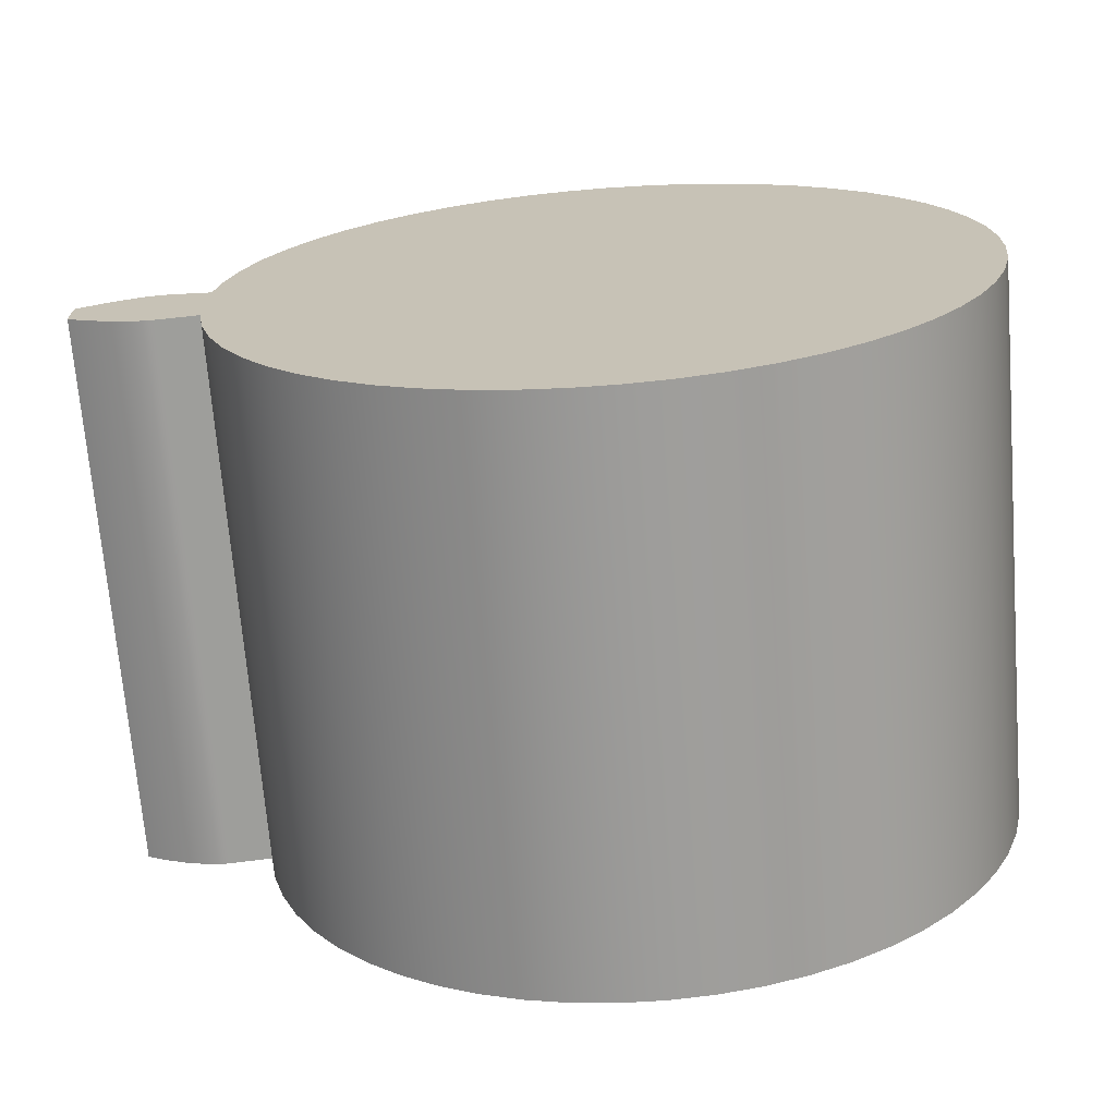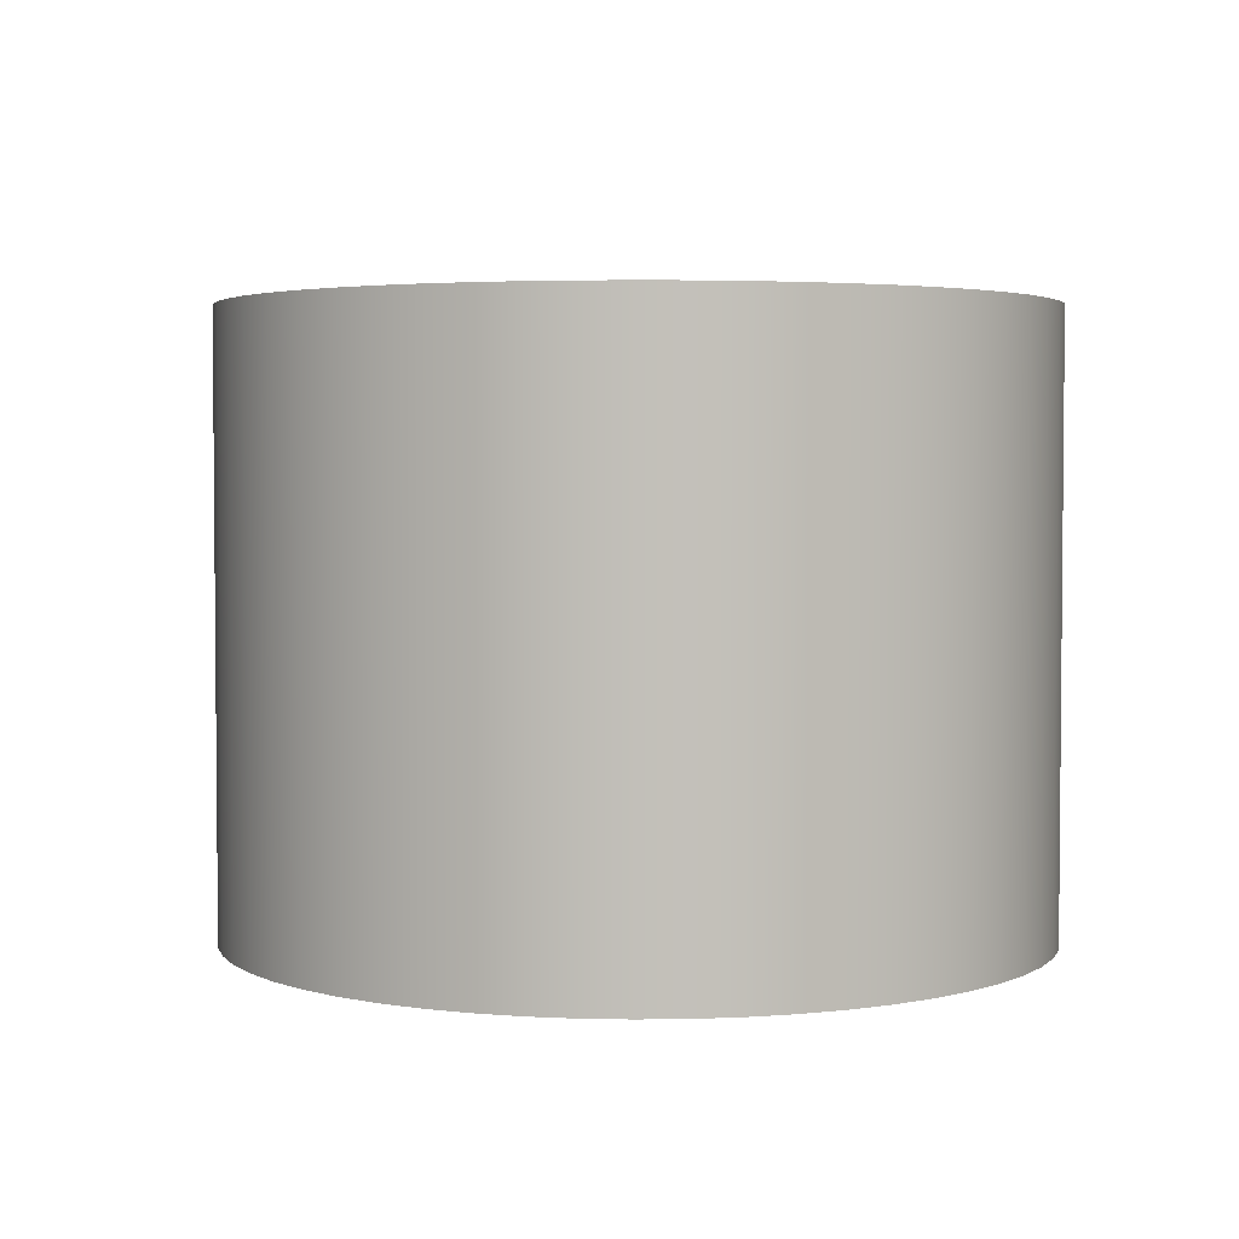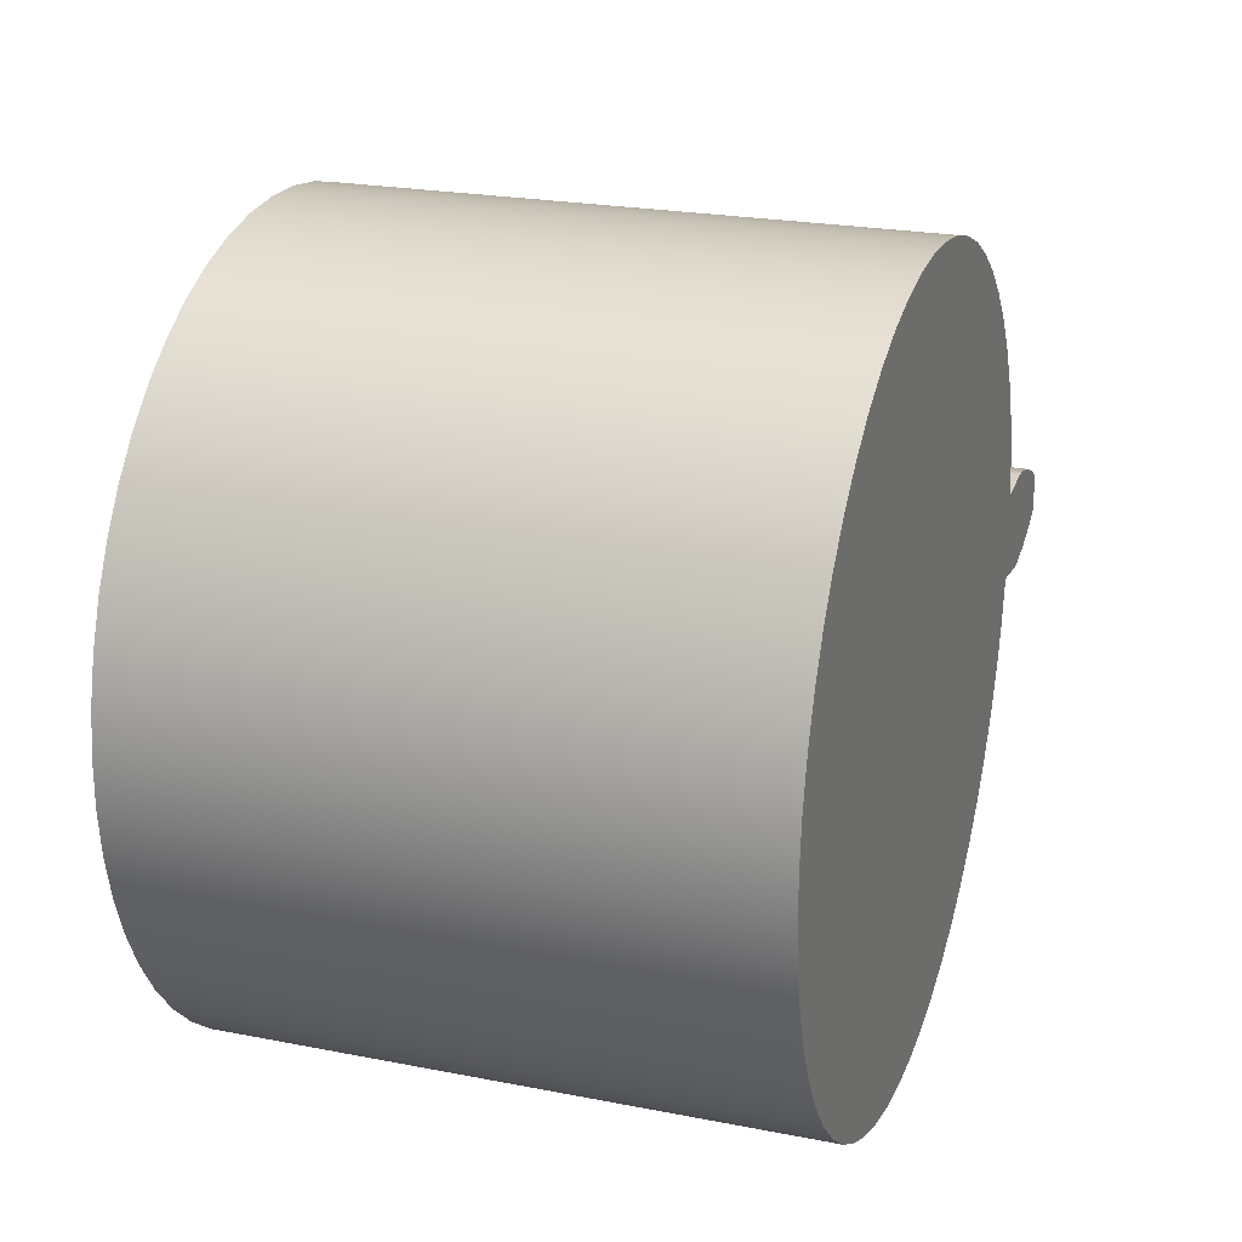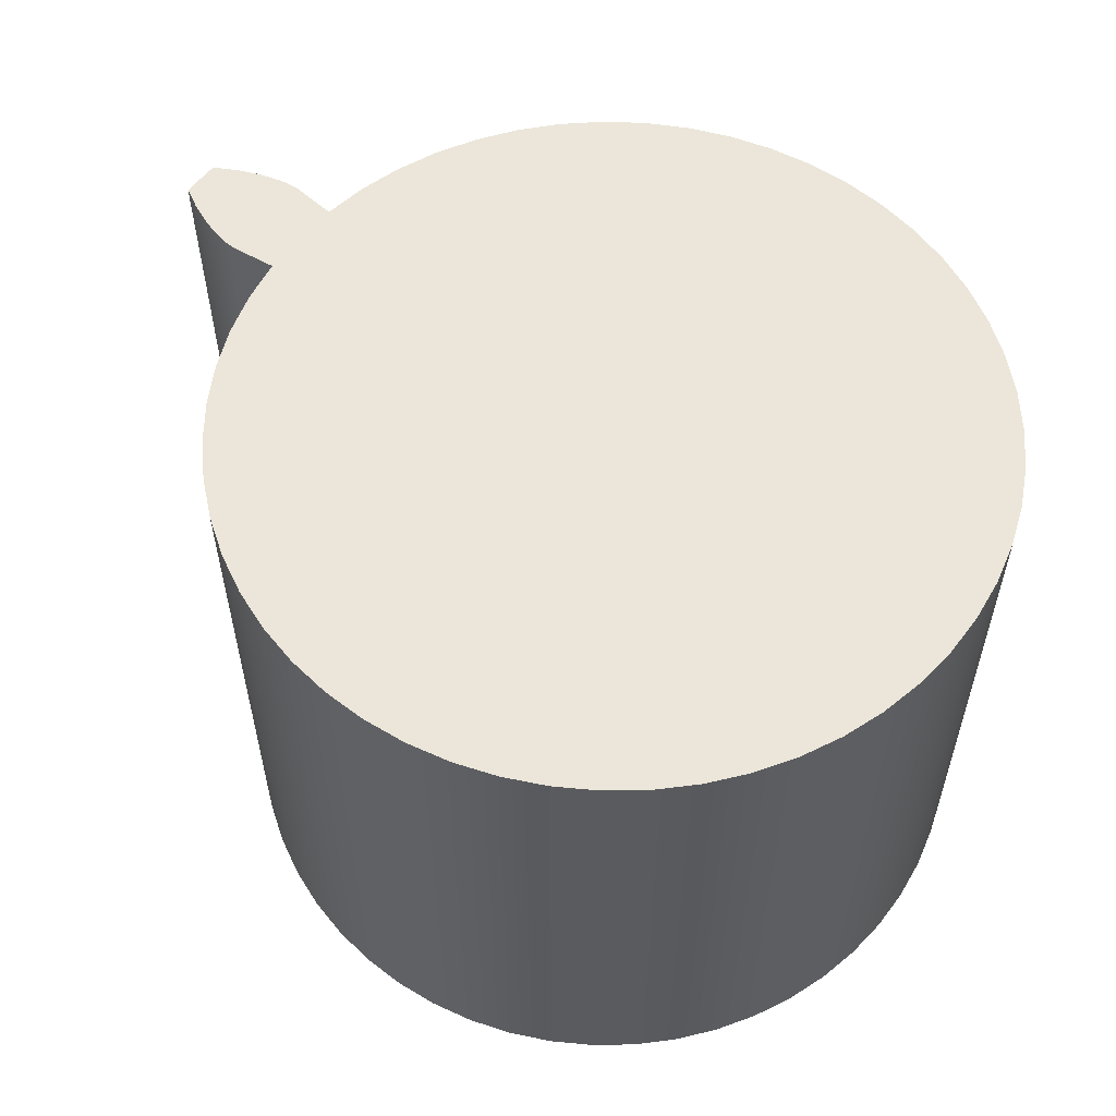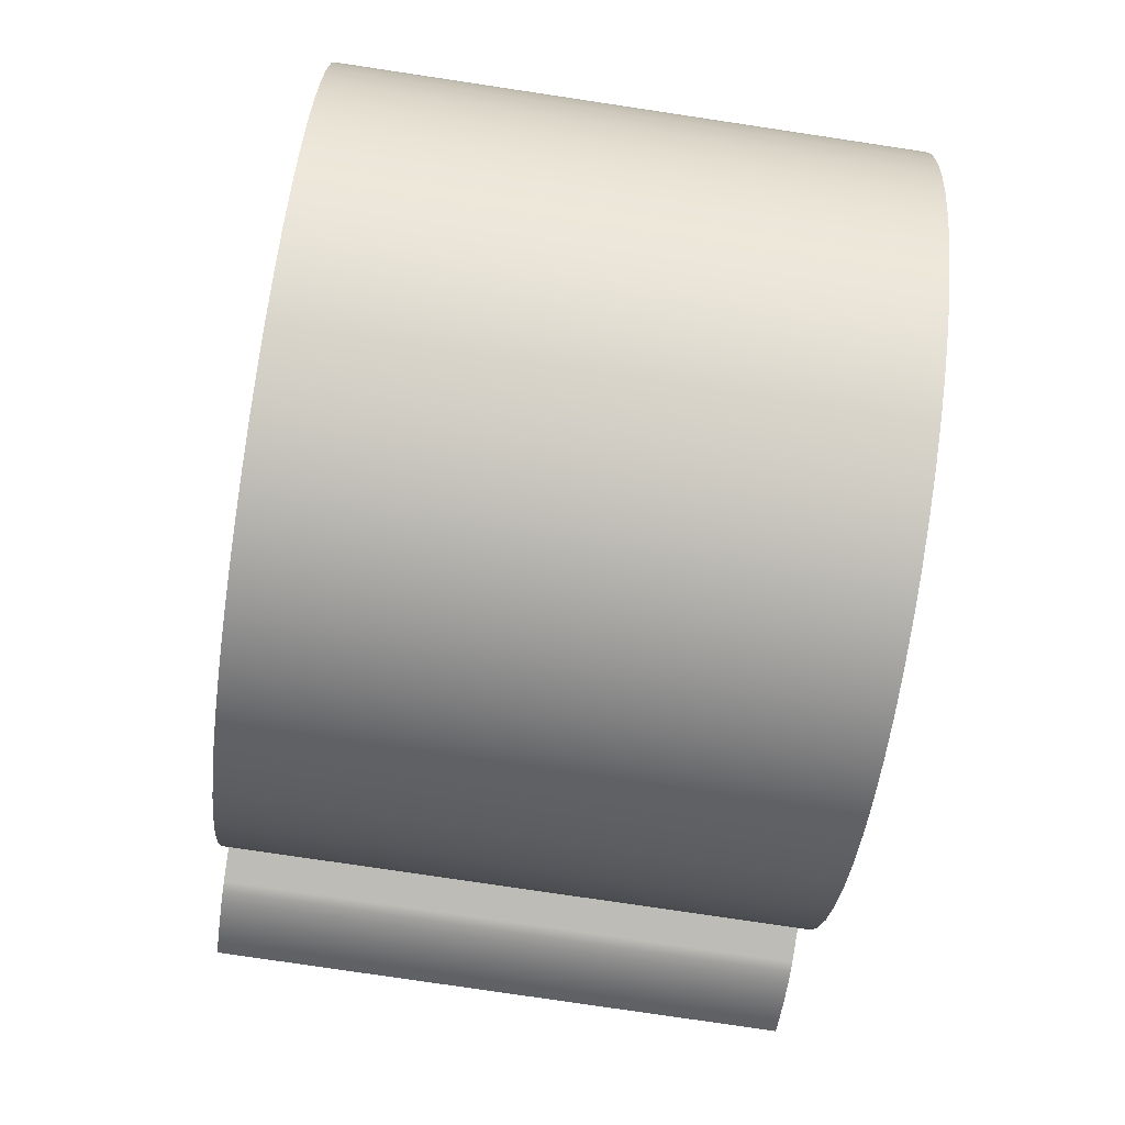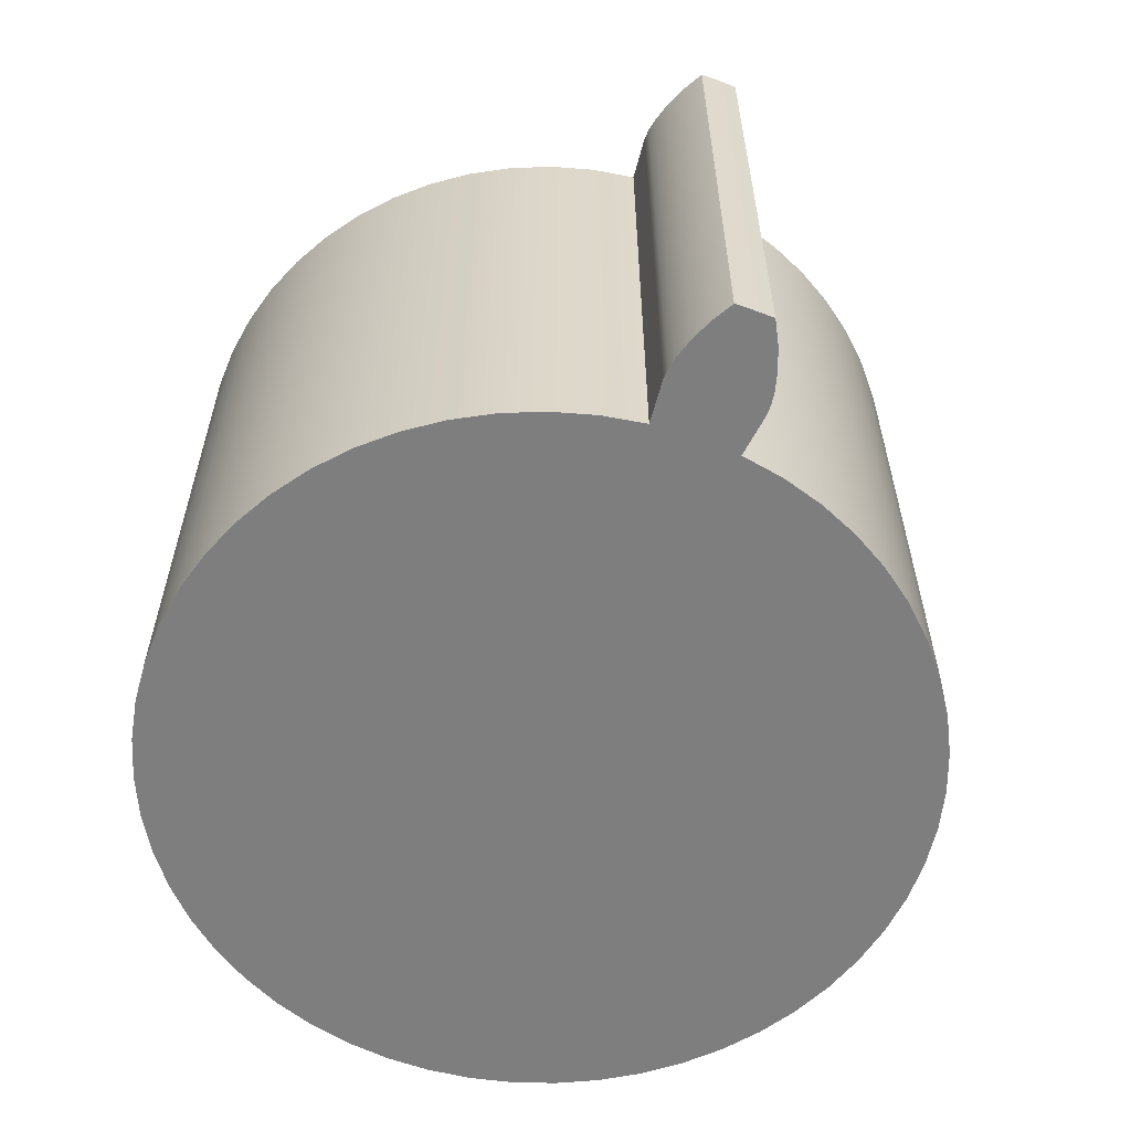
<metadata>
{"format":"obj","ext":"obj","renderer":"f3d","projection":"perspective","resolution":1024,"background":"white","views":[{"elev":-69.8,"azim":-175.4,"up":"+Y"},{"elev":3.3,"azim":-105.4,"up":"+Z"},{"elev":22.8,"azim":-71.4,"up":"+Y"},{"elev":57.0,"azim":-143.3,"up":"+Z"},{"elev":-78.1,"azim":-98.5,"up":"+Y"},{"elev":-59.5,"azim":69.1,"up":"+Z"}]}
</metadata>
<code>
v 0.5312 0.06044 0.8
v 0.5209 0.1206 0.8
v 0.5037 0.1792 0.8
v 0.48 0.2355 0.8
v 0.45 0.2887 0.8
v 0.4142 0.3381 0.8
v 0.3729 0.3832 0.8
v 0.3268 0.4232 0.8
v 0.2764 0.4577 0.8
v 0.2224 0.4862 0.8
v 0.1655 0.5084 0.8
v 0.1065 0.524 0.8
v 0.04603 0.5327 0.8
v -0.01501 0.5345 0.8
v -0.07585 0.5293 0.8
v -0.1357 0.5172 0.8
v -0.1938 0.4983 0.8
v -0.2494 0.473 0.8
v -0.3017 0.4414 0.8
v -0.35 0.4042 0.8
v -0.3938 0.3616 0.8
v -0.4325 0.3144 0.8
v -0.4655 0.263 0.8
v -0.4925 0.2082 0.8
v -0.513 0.1507 0.8
v -0.5268 0.0912 0.8
v -0.5338 0.03053 0.8
v -0.5338 -0.03053 0.8
v -0.5268 -0.0912 0.8
v -0.513 -0.1507 0.8
v -0.4925 -0.2082 0.8
v -0.4655 -0.263 0.8
v -0.4325 -0.3144 0.8
v -0.3938 -0.3616 0.8
v -0.35 -0.4042 0.8
v -0.3017 -0.4414 0.8
v -0.2494 -0.473 0.8
v -0.1938 -0.4983 0.8
v -0.1357 -0.5172 0.8
v -0.07585 -0.5293 0.8
v -0.01501 -0.5345 0.8
v 0.04603 -0.5327 0.8
v 0.1065 -0.524 0.8
v 0.1655 -0.5084 0.8
v 0.2224 -0.4862 0.8
v 0.2764 -0.4577 0.8
v 0.3268 -0.4232 0.8
v 0.3729 -0.3832 0.8
v 0.4142 -0.3381 0.8
v 0.45 -0.2887 0.8
v 0.48 -0.2355 0.8
v 0.5037 -0.1792 0.8
v 0.5209 -0.1206 0.8
v 0.5312 -0.06044 0.8
v 0.5929 -0.06733 0.8
v 0.608 -0.06676 0.8
v 0.6232 -0.06428 0.8
v 0.6537 -0.05554 0.8
v 0.684 -0.04274 0.8
v 0.7139 -0.02641 0.8
v 0.7143 -0.008806 0.8
v 0.7143 0.008806 0.8
v 0.7139 0.02641 0.8
v 0.684 0.04274 0.8
v 0.6537 0.05554 0.8
v 0.6232 0.06428 0.8
v 0.608 0.06676 0.8
v 0.5929 0.06733 0.8
v 0.5312 0.06044 0
v 0.5312 0.06044 0.8
v 0.5929 0.06733 0.8
v 0.5929 0.06733 0
v 0.5312 -0.06044 0.8
v 0.5312 -0.06044 0
v 0.5929 -0.06733 0
v 0.5929 -0.06733 0.8
v 0.5929 -0.06733 0
v 0.608 -0.06676 0
v 0.6232 -0.06428 0
v 0.6537 -0.05554 0
v 0.684 -0.04274 0
v 0.7139 -0.02641 0
v 0.7139 -0.02641 0.8
v 0.684 -0.04274 0.8
v 0.6537 -0.05554 0.8
v 0.6232 -0.06428 0.8
v 0.608 -0.06676 0.8
v 0.5929 -0.06733 0.8
v 0.7139 -0.02641 0
v 0.7143 -0.008806 0
v 0.7143 0.008806 0
v 0.7139 0.02641 0
v 0.7139 0.02641 0.8
v 0.7143 0.008806 0.8
v 0.7143 -0.008806 0.8
v 0.7139 -0.02641 0.8
v 0.7139 0.02641 0
v 0.684 0.04274 0
v 0.6537 0.05554 0
v 0.6232 0.06428 0
v 0.608 0.06676 0
v 0.5929 0.06733 0
v 0.5929 0.06733 0.8
v 0.608 0.06676 0.8
v 0.6232 0.06428 0.8
v 0.6537 0.05554 0.8
v 0.684 0.04274 0.8
v 0.7139 0.02641 0.8
v 0.5312 -0.06044 0
v 0.5209 -0.1206 0
v 0.5037 -0.1792 0
v 0.48 -0.2355 0
v 0.45 -0.2887 0
v 0.4142 -0.3381 0
v 0.3729 -0.3832 0
v 0.3268 -0.4232 0
v 0.2764 -0.4577 0
v 0.2224 -0.4862 0
v 0.1655 -0.5084 0
v 0.1065 -0.524 0
v 0.04603 -0.5327 0
v -0.01501 -0.5345 0
v -0.07585 -0.5293 0
v -0.1357 -0.5172 0
v -0.1938 -0.4983 0
v -0.2494 -0.473 0
v -0.3017 -0.4414 0
v -0.35 -0.4042 0
v -0.3938 -0.3616 0
v -0.4325 -0.3144 0
v -0.4655 -0.263 0
v -0.4925 -0.2082 0
v -0.513 -0.1507 0
v -0.5268 -0.0912 0
v -0.5338 -0.03053 0
v -0.5338 0.03053 0
v -0.5268 0.0912 0
v -0.513 0.1507 0
v -0.4925 0.2082 0
v -0.4655 0.263 0
v -0.4325 0.3144 0
v -0.3938 0.3616 0
v -0.35 0.4042 0
v -0.3017 0.4414 0
v -0.2494 0.473 0
v -0.1938 0.4983 0
v -0.1357 0.5172 0
v -0.07585 0.5293 0
v -0.01501 0.5345 0
v 0.04603 0.5327 0
v 0.1065 0.524 0
v 0.1655 0.5084 0
v 0.2224 0.4862 0
v 0.2764 0.4577 0
v 0.3268 0.4232 0
v 0.3729 0.3832 0
v 0.4142 0.3381 0
v 0.45 0.2887 0
v 0.48 0.2355 0
v 0.5037 0.1792 0
v 0.5209 0.1206 0
v 0.5312 0.06044 0
v 0.5929 0.06733 0
v 0.608 0.06676 0
v 0.6232 0.06428 0
v 0.6537 0.05554 0
v 0.684 0.04274 0
v 0.7139 0.02641 0
v 0.7143 0.008806 0
v 0.7143 -0.008806 0
v 0.7139 -0.02641 0
v 0.684 -0.04274 0
v 0.6537 -0.05554 0
v 0.6232 -0.06428 0
v 0.608 -0.06676 0
v 0.5929 -0.06733 0
v 0.5312 -0.06044 0
v 0.5312 -0.06044 0.8
v 0.5209 -0.1206 0.8
v 0.5037 -0.1792 0.8
v 0.48 -0.2355 0.8
v 0.45 -0.2887 0.8
v 0.4142 -0.3381 0.8
v 0.3729 -0.3832 0.8
v 0.3268 -0.4232 0.8
v 0.2764 -0.4577 0.8
v 0.2224 -0.4862 0.8
v 0.1655 -0.5084 0.8
v 0.1065 -0.524 0.8
v 0.04603 -0.5327 0.8
v -0.01501 -0.5345 0.8
v -0.07585 -0.5293 0.8
v -0.1357 -0.5172 0.8
v -0.1938 -0.4983 0.8
v -0.2494 -0.473 0.8
v -0.3017 -0.4414 0.8
v -0.35 -0.4042 0.8
v -0.3938 -0.3616 0.8
v -0.4325 -0.3144 0.8
v -0.4655 -0.263 0.8
v -0.4925 -0.2082 0.8
v -0.513 -0.1507 0.8
v -0.5268 -0.0912 0.8
v -0.5338 -0.03053 0.8
v -0.5338 0.03053 0.8
v -0.5268 0.0912 0.8
v -0.513 0.1507 0.8
v -0.4925 0.2082 0.8
v -0.4655 0.263 0.8
v -0.4325 0.3144 0.8
v -0.3938 0.3616 0.8
v -0.35 0.4042 0.8
v -0.3017 0.4414 0.8
v -0.2494 0.473 0.8
v -0.1938 0.4983 0.8
v -0.1357 0.5172 0.8
v -0.07585 0.5293 0.8
v -0.01501 0.5345 0.8
v 0.04603 0.5327 0.8
v 0.1065 0.524 0.8
v 0.1655 0.5084 0.8
v 0.2224 0.4862 0.8
v 0.2764 0.4577 0.8
v 0.3268 0.4232 0.8
v 0.3729 0.3832 0.8
v 0.4142 0.3381 0.8
v 0.45 0.2887 0.8
v 0.48 0.2355 0.8
v 0.5037 0.1792 0.8
v 0.5209 0.1206 0.8
v 0.5312 0.06044 0.8
v 0.5312 0.06044 0
v 0.5209 0.1206 0
v 0.5037 0.1792 0
v 0.48 0.2355 0
v 0.45 0.2887 0
v 0.4142 0.3381 0
v 0.3729 0.3832 0
v 0.3268 0.4232 0
v 0.2764 0.4577 0
v 0.2224 0.4862 0
v 0.1655 0.5084 0
v 0.1065 0.524 0
v 0.04603 0.5327 0
v -0.01501 0.5345 0
v -0.07585 0.5293 0
v -0.1357 0.5172 0
v -0.1938 0.4983 0
v -0.2494 0.473 0
v -0.3017 0.4414 0
v -0.35 0.4042 0
v -0.3938 0.3616 0
v -0.4325 0.3144 0
v -0.4655 0.263 0
v -0.4925 0.2082 0
v -0.513 0.1507 0
v -0.5268 0.0912 0
v -0.5338 0.03053 0
v -0.5338 -0.03053 0
v -0.5268 -0.0912 0
v -0.513 -0.1507 0
v -0.4925 -0.2082 0
v -0.4655 -0.263 0
v -0.4325 -0.3144 0
v -0.3938 -0.3616 0
v -0.35 -0.4042 0
v -0.3017 -0.4414 0
v -0.2494 -0.473 0
v -0.1938 -0.4983 0
v -0.1357 -0.5172 0
v -0.07585 -0.5293 0
v -0.01501 -0.5345 0
v 0.04603 -0.5327 0
v 0.1065 -0.524 0
v 0.1655 -0.5084 0
v 0.2224 -0.4862 0
v 0.2764 -0.4577 0
v 0.3268 -0.4232 0
v 0.3729 -0.3832 0
v 0.4142 -0.3381 0
v 0.45 -0.2887 0
v 0.48 -0.2355 0
v 0.5037 -0.1792 0
v 0.5209 -0.1206 0
f 2 3 1
f 1 3 4
f 1 4 5
f 5 6 1
f 1 6 7
f 1 7 8
f 8 9 1
f 1 9 10
f 1 10 11
f 11 12 1
f 1 12 13
f 1 13 14
f 14 15 1
f 1 15 16
f 1 16 17
f 17 18 1
f 1 18 19
f 1 19 20
f 20 21 1
f 1 21 22
f 1 22 23
f 23 24 1
f 1 24 25
f 1 25 26
f 26 27 1
f 1 27 28
f 1 28 29
f 29 30 1
f 1 30 31
f 1 31 32
f 32 33 1
f 1 33 34
f 1 34 35
f 35 36 1
f 1 36 37
f 1 37 38
f 38 39 1
f 1 39 40
f 1 40 54
f 54 40 53
f 53 40 52
f 52 40 51
f 51 40 50
f 50 40 49
f 49 40 48
f 48 40 47
f 47 40 46
f 46 40 45
f 45 40 44
f 44 40 43
f 43 40 42
f 42 40 41
f 55 57 54
f 54 57 58
f 54 58 1
f 1 58 65
f 1 65 66
f 55 56 57
f 58 59 65
f 65 59 64
f 64 59 61
f 64 61 62
f 59 60 61
f 62 63 64
f 67 68 66
f 66 68 1
f 70 71 69
f 69 71 72
f 74 75 73
f 73 75 76
f 77 78 88
f 88 78 87
f 87 78 79
f 87 79 86
f 86 79 80
f 86 80 85
f 85 80 81
f 85 81 84
f 84 81 82
f 84 82 83
f 96 89 95
f 95 89 90
f 95 90 94
f 94 90 91
f 94 91 93
f 93 91 92
f 97 98 108
f 108 98 107
f 107 98 99
f 107 99 106
f 106 99 100
f 106 100 105
f 105 100 101
f 105 101 104
f 104 101 102
f 104 102 103
f 110 123 109
f 109 123 162
f 109 162 173
f 173 162 166
f 173 166 172
f 172 166 167
f 172 167 170
f 170 167 169
f 169 167 168
f 110 111 123
f 123 111 112
f 123 112 113
f 113 114 123
f 123 114 115
f 123 115 116
f 116 117 123
f 123 117 118
f 123 118 119
f 119 120 123
f 123 120 121
f 123 121 122
f 123 124 162
f 162 124 125
f 162 125 126
f 126 127 162
f 162 127 128
f 162 128 129
f 129 130 162
f 162 130 131
f 162 131 132
f 132 133 162
f 162 133 134
f 162 134 135
f 135 136 162
f 162 136 137
f 162 137 138
f 138 139 162
f 162 139 140
f 162 140 141
f 141 142 162
f 162 142 143
f 162 143 144
f 144 145 162
f 162 145 146
f 162 146 147
f 147 148 162
f 162 148 149
f 162 149 150
f 150 151 162
f 162 151 152
f 162 152 153
f 153 154 162
f 162 154 155
f 162 155 156
f 156 157 162
f 162 157 158
f 162 158 159
f 159 160 162
f 162 160 161
f 166 162 165
f 165 162 163
f 165 163 164
f 170 171 172
f 173 174 109
f 109 174 176
f 176 174 175
f 177 178 284
f 284 178 179
f 284 179 283
f 283 179 180
f 283 180 282
f 282 180 181
f 282 181 281
f 281 181 182
f 281 182 280
f 280 182 183
f 280 183 279
f 279 183 184
f 279 184 278
f 278 184 185
f 278 185 277
f 277 185 186
f 277 186 276
f 276 186 187
f 276 187 275
f 275 187 188
f 275 188 274
f 274 188 189
f 274 189 273
f 273 189 190
f 273 190 272
f 272 190 191
f 272 191 271
f 271 191 192
f 271 192 270
f 270 192 193
f 270 193 269
f 269 193 194
f 269 194 268
f 268 194 195
f 268 195 267
f 267 195 196
f 267 196 266
f 266 196 197
f 266 197 265
f 265 197 198
f 265 198 264
f 264 198 199
f 264 199 263
f 263 199 200
f 263 200 262
f 262 200 201
f 262 201 261
f 261 201 202
f 261 202 260
f 260 202 203
f 260 203 259
f 259 203 204
f 259 204 258
f 258 204 205
f 258 205 257
f 257 205 206
f 257 206 256
f 256 206 207
f 256 207 255
f 255 207 208
f 255 208 254
f 254 208 209
f 254 209 253
f 253 209 210
f 253 210 252
f 252 210 211
f 252 211 251
f 251 211 212
f 251 212 250
f 250 212 213
f 250 213 249
f 249 213 214
f 249 214 248
f 248 214 215
f 248 215 247
f 247 215 216
f 247 216 246
f 246 216 217
f 246 217 245
f 245 217 218
f 245 218 244
f 244 218 219
f 244 219 243
f 243 219 220
f 243 220 242
f 242 220 221
f 242 221 241
f 241 221 222
f 241 222 240
f 240 222 223
f 240 223 239
f 239 223 224
f 239 224 238
f 238 224 225
f 238 225 237
f 237 225 226
f 237 226 236
f 236 226 227
f 236 227 235
f 235 227 228
f 235 228 234
f 234 228 229
f 234 229 233
f 233 229 230
f 233 230 232
f 232 230 231

</code>
